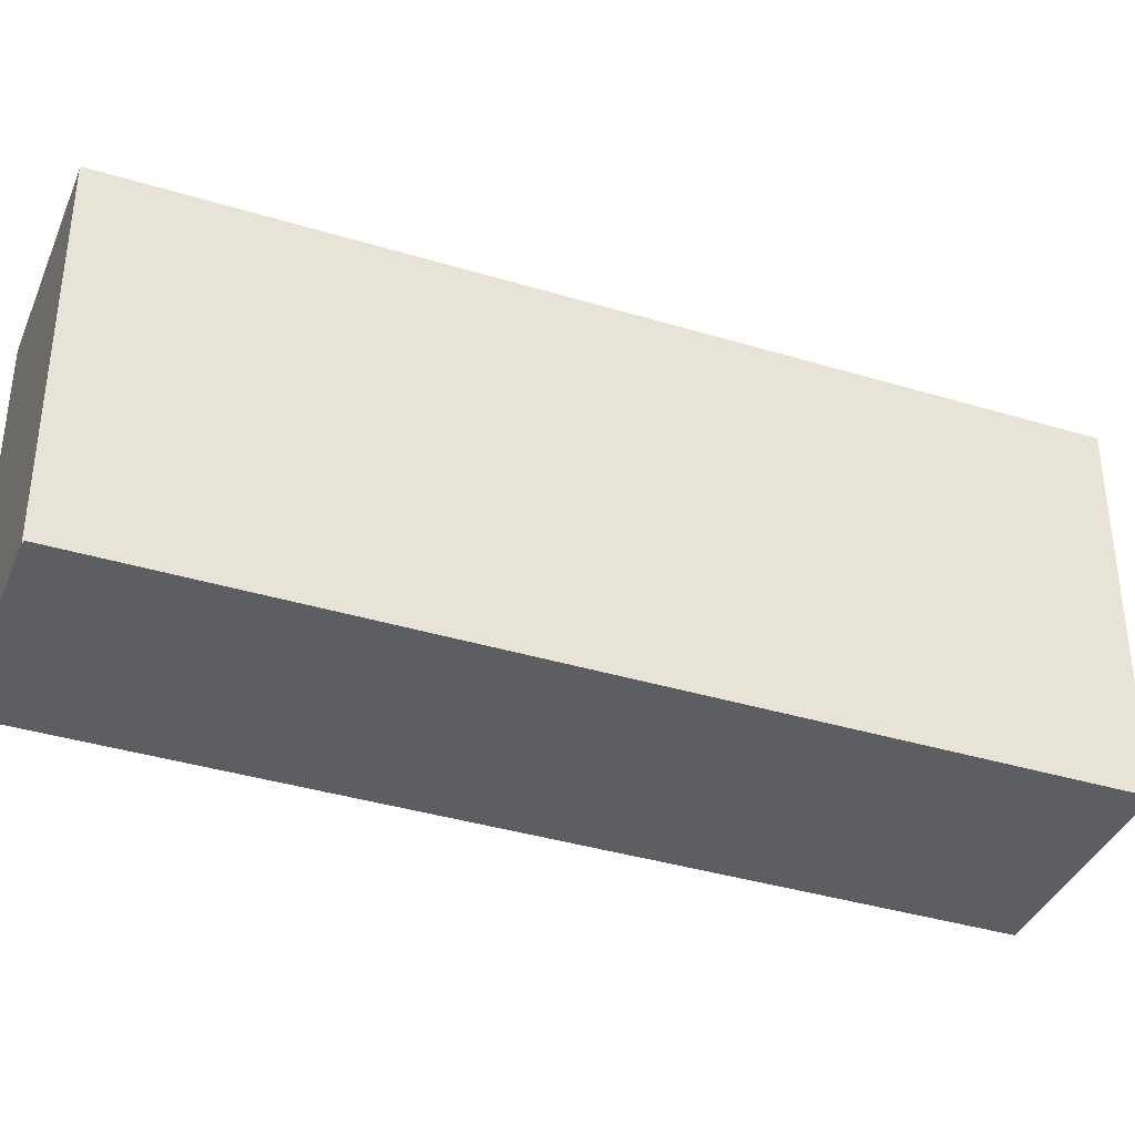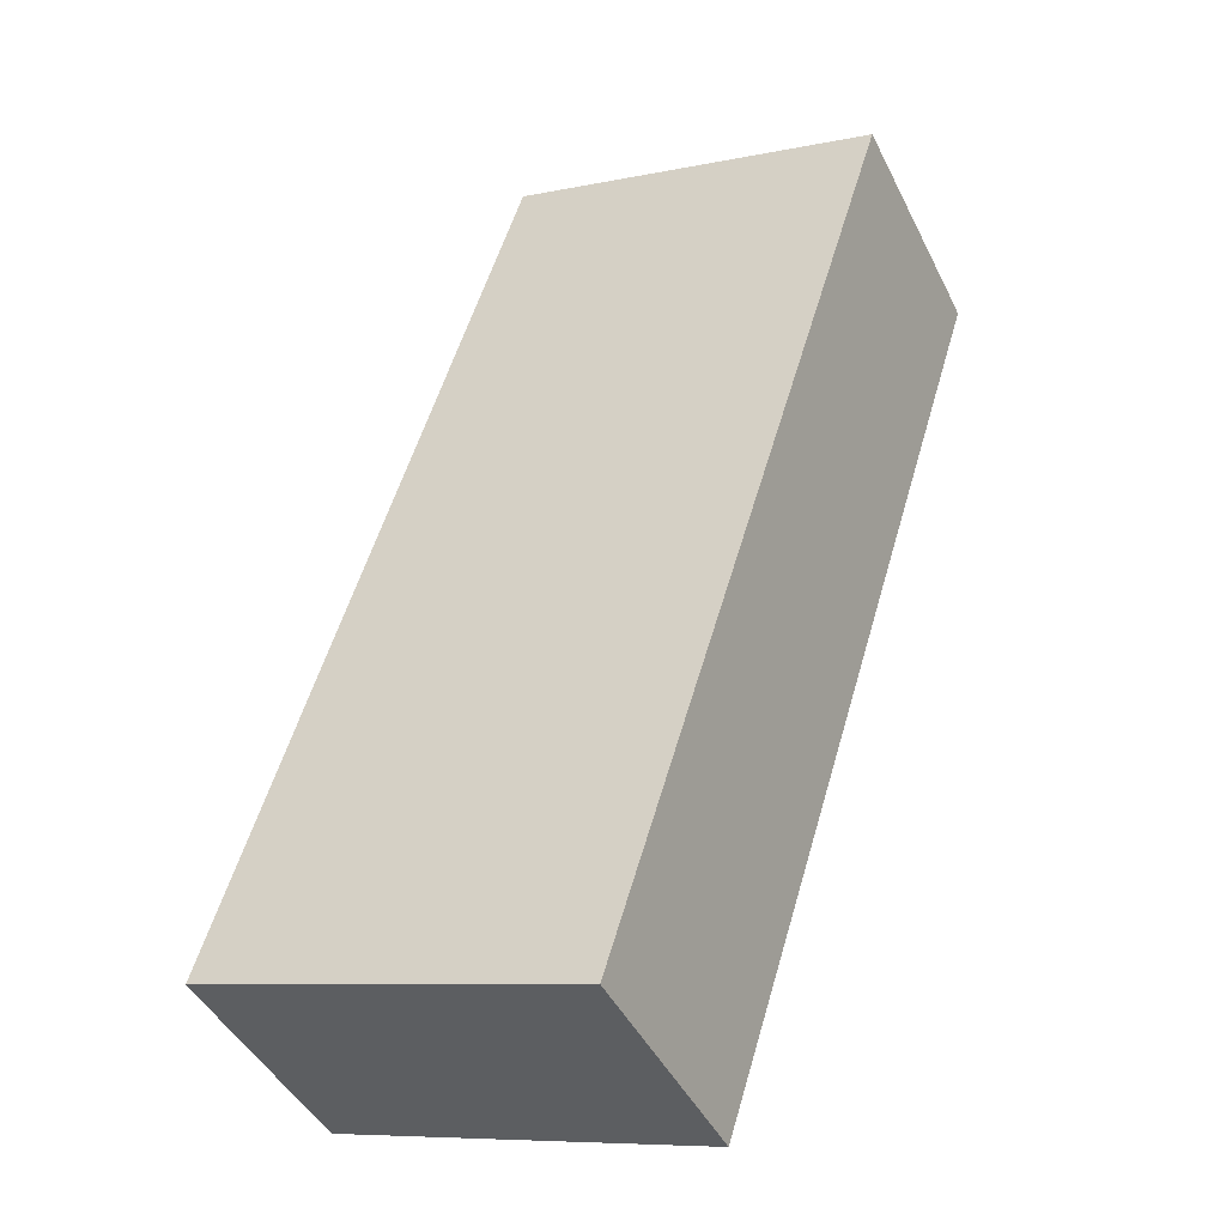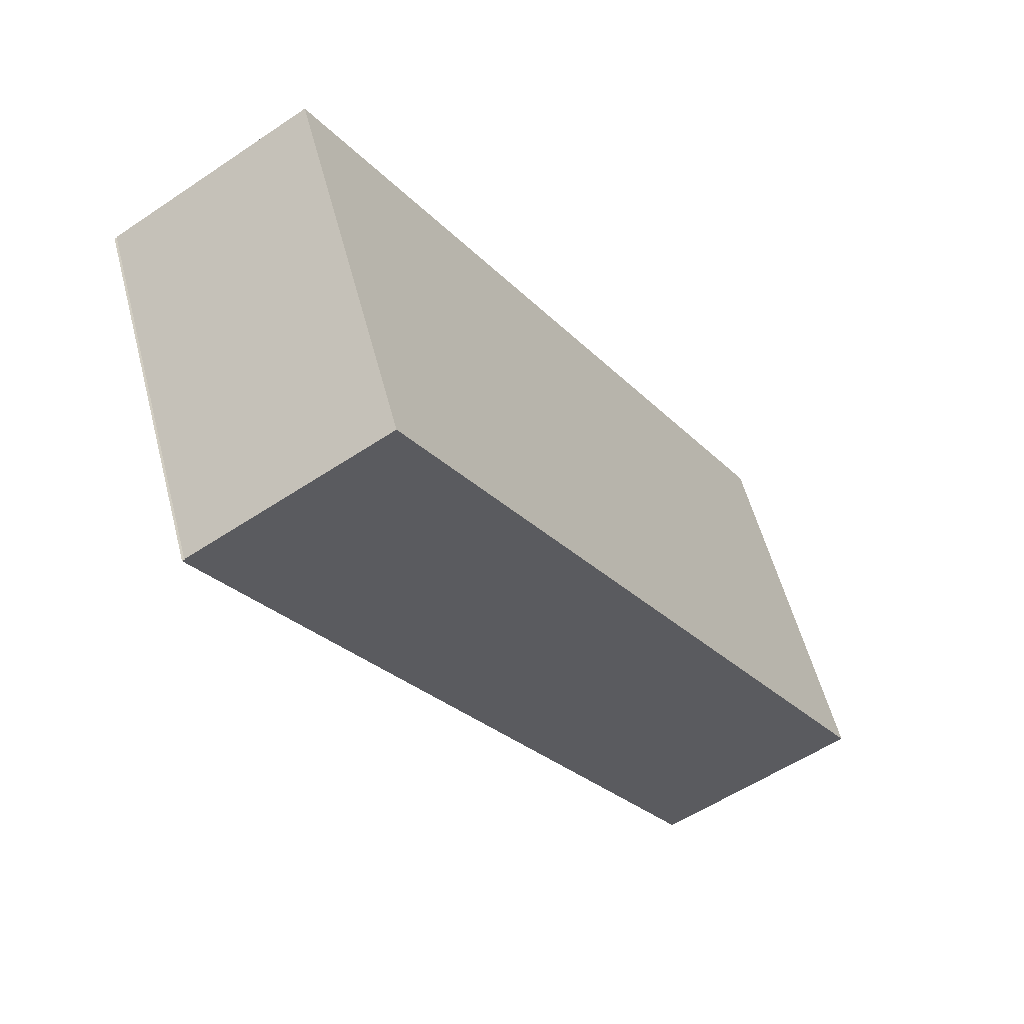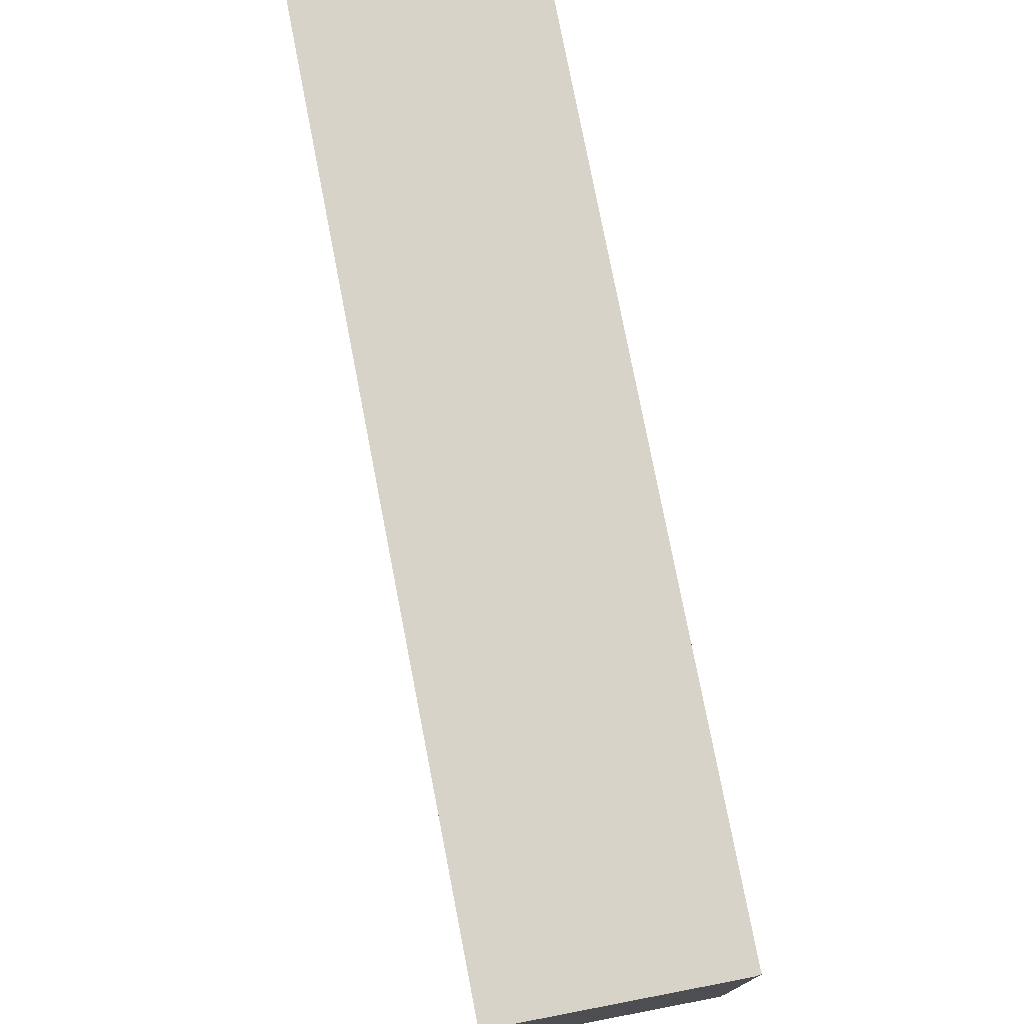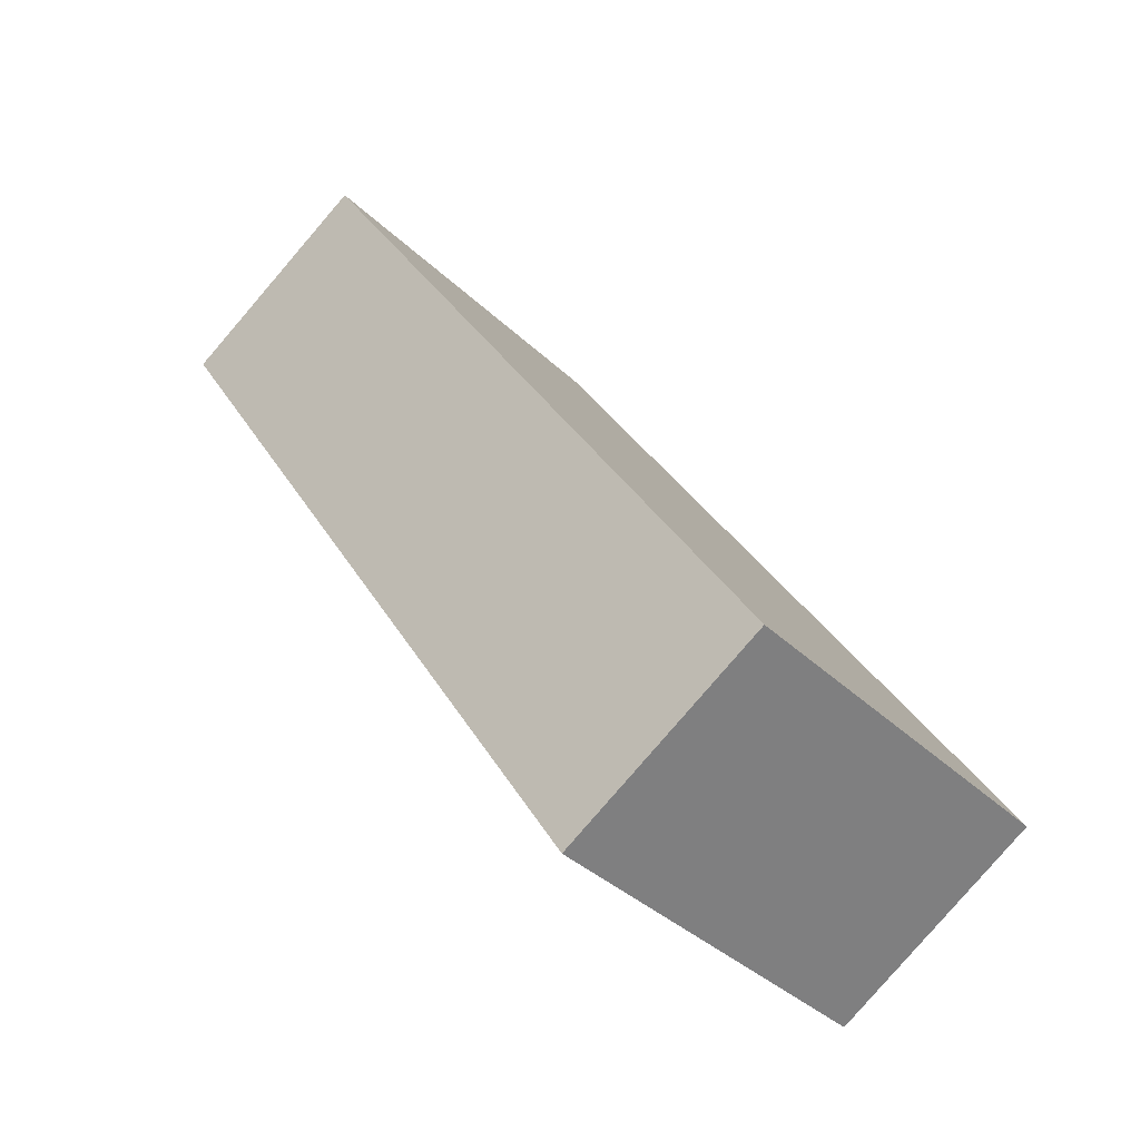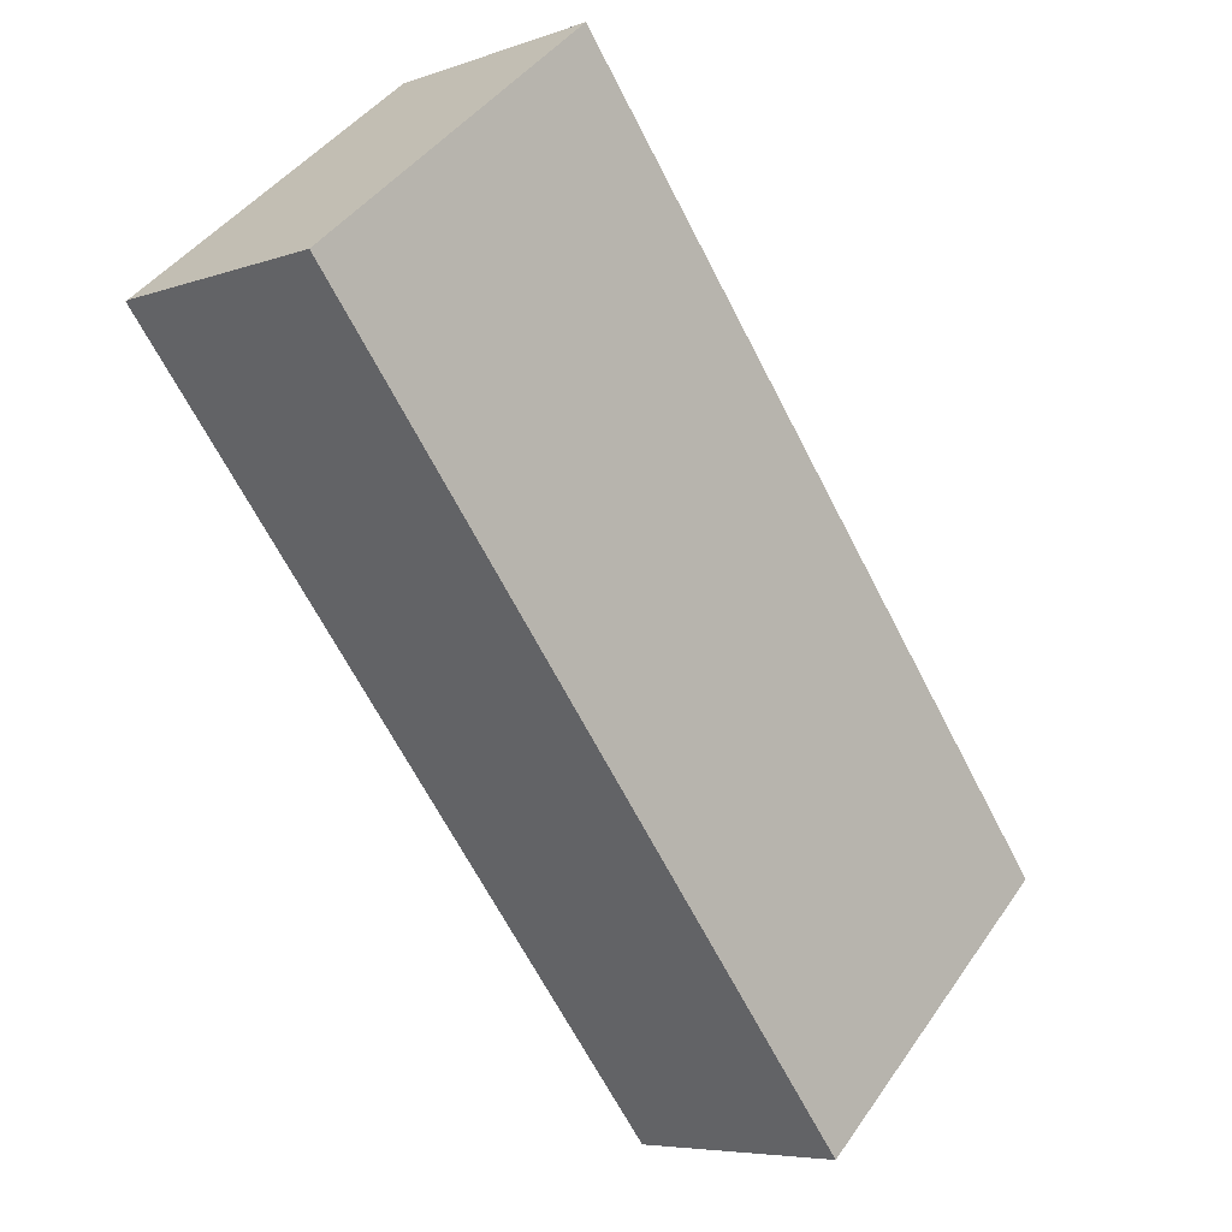
<metadata>
{"format":"obj","ext":"obj","renderer":"f3d","projection":"perspective","resolution":1024,"background":"white","views":[{"elev":-38.0,"azim":101.3,"up":"+Y"},{"elev":-8.2,"azim":-59.8,"up":"+Z"},{"elev":56.0,"azim":165.4,"up":"+Z"},{"elev":76.6,"azim":21.5,"up":"+Y"},{"elev":-36.9,"azim":-140.6,"up":"+Z"},{"elev":43.3,"azim":-147.9,"up":"+Z"}]}
</metadata>
<code>
v  36.45 20.1 34.4
v  36.33 20.1 34.51
v  36.48 20.1 34.45
v  10.41 20.1 -6.594
v  26.1 20.1 41.07
v  14.78 20.1 23.26
v  12.98 20.1 20.42
v  0 20.1 1.231e-15
v  36.36 20.1 34.56
v  26.1 -2.515e-15 41.07
v  36.36 -2.116e-15 34.56
v  36.33 -2.113e-15 34.51
v  36.48 -2.109e-15 34.45
v  10.41 4.038e-16 -6.594
v  36.45 -2.106e-15 34.4
v  0 0 0
v  12.98 -1.25e-15 20.42
v  14.78 -1.424e-15 23.26
g defaultobject
f 1 2 3
f 2 1 4
f 2 4 5
f 5 4 6
f 6 4 7
f 7 4 8
f 5 9 2
f 10 9 5
f 9 10 11
f 12 3 2
f 3 12 13
f 11 2 9
f 2 11 12
f 13 1 3
f 1 13 4
f 4 13 14
f 14 13 15
f 14 8 4
f 8 14 16
f 16 7 8
f 7 16 17
f 7 17 6
f 6 17 5
f 5 17 18
f 5 18 10
f 10 12 11
f 12 15 13
f 15 12 14
f 14 12 10
f 14 10 18
f 14 18 17
f 14 17 16

</code>
